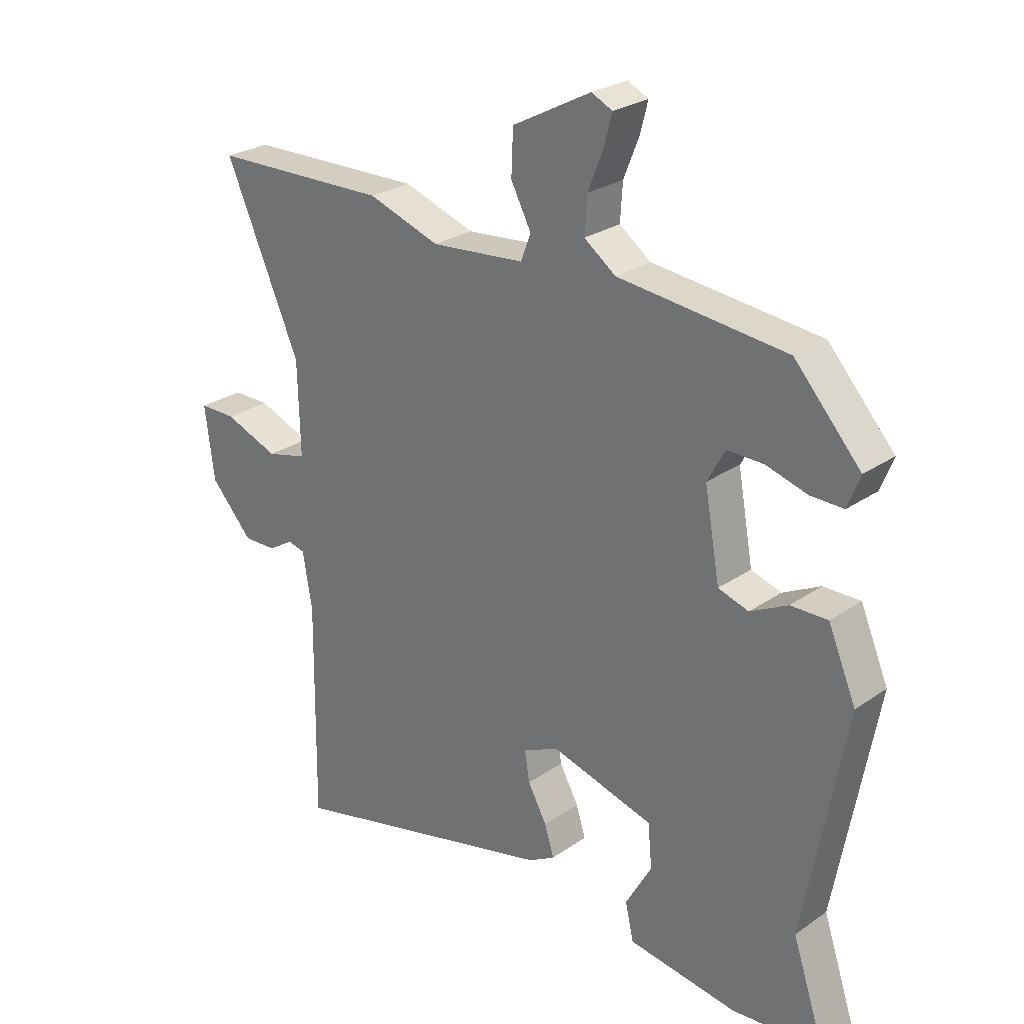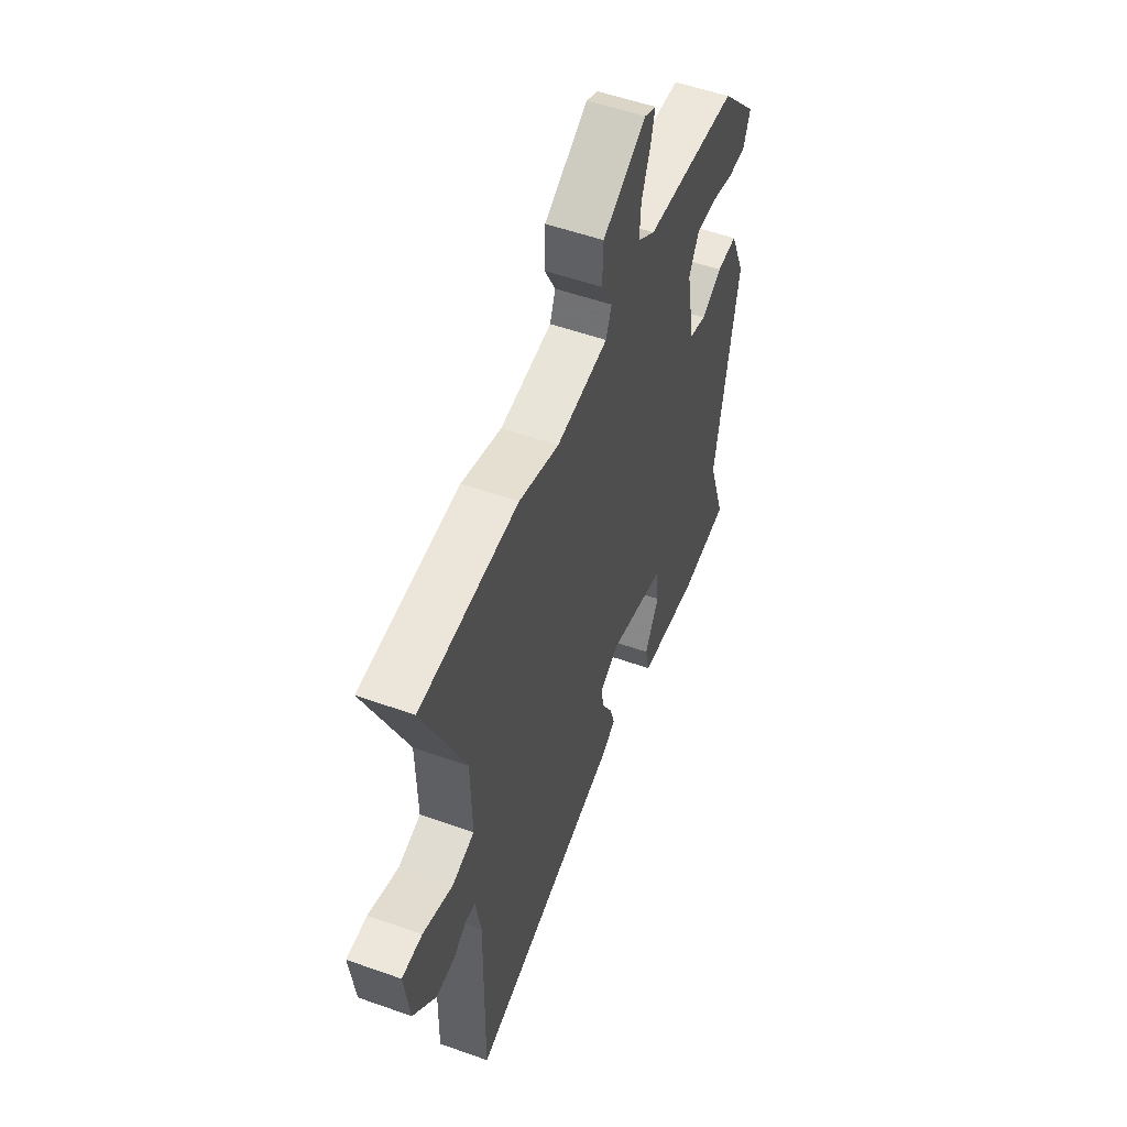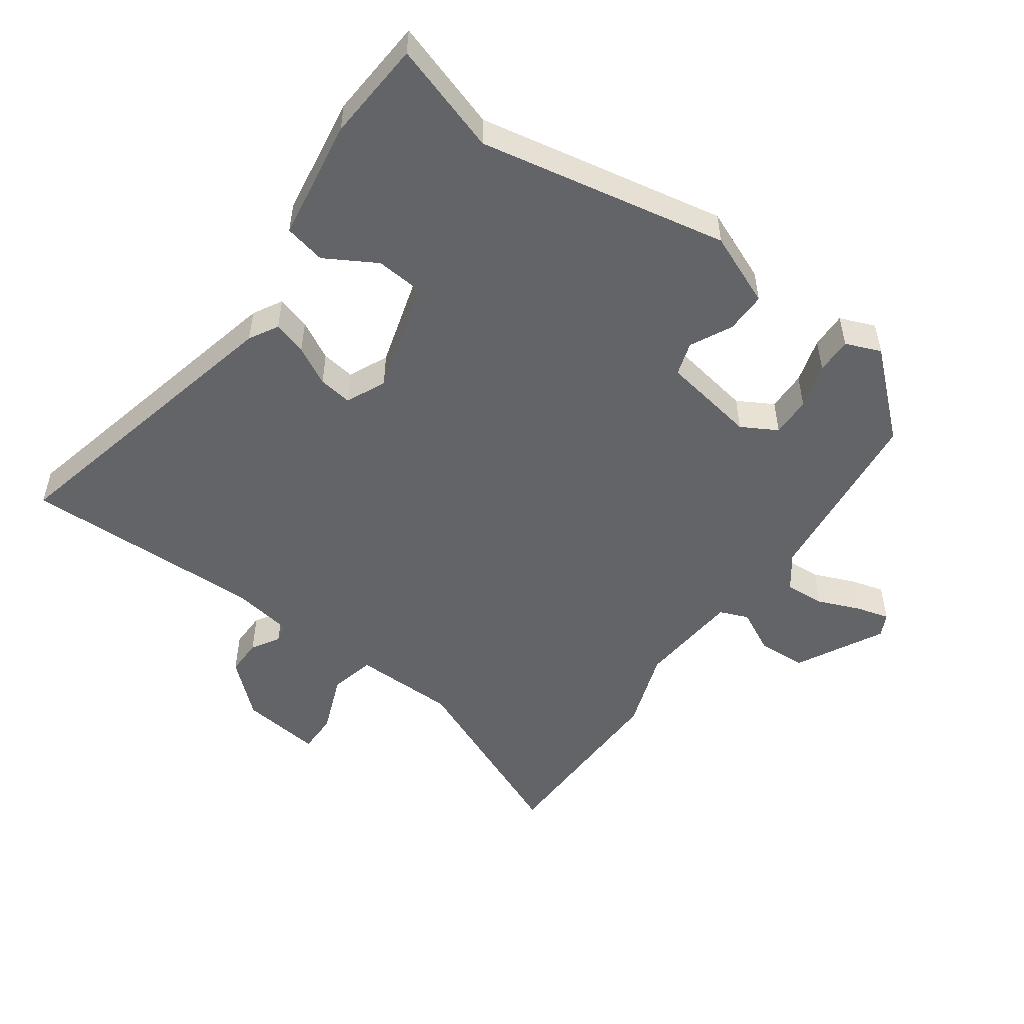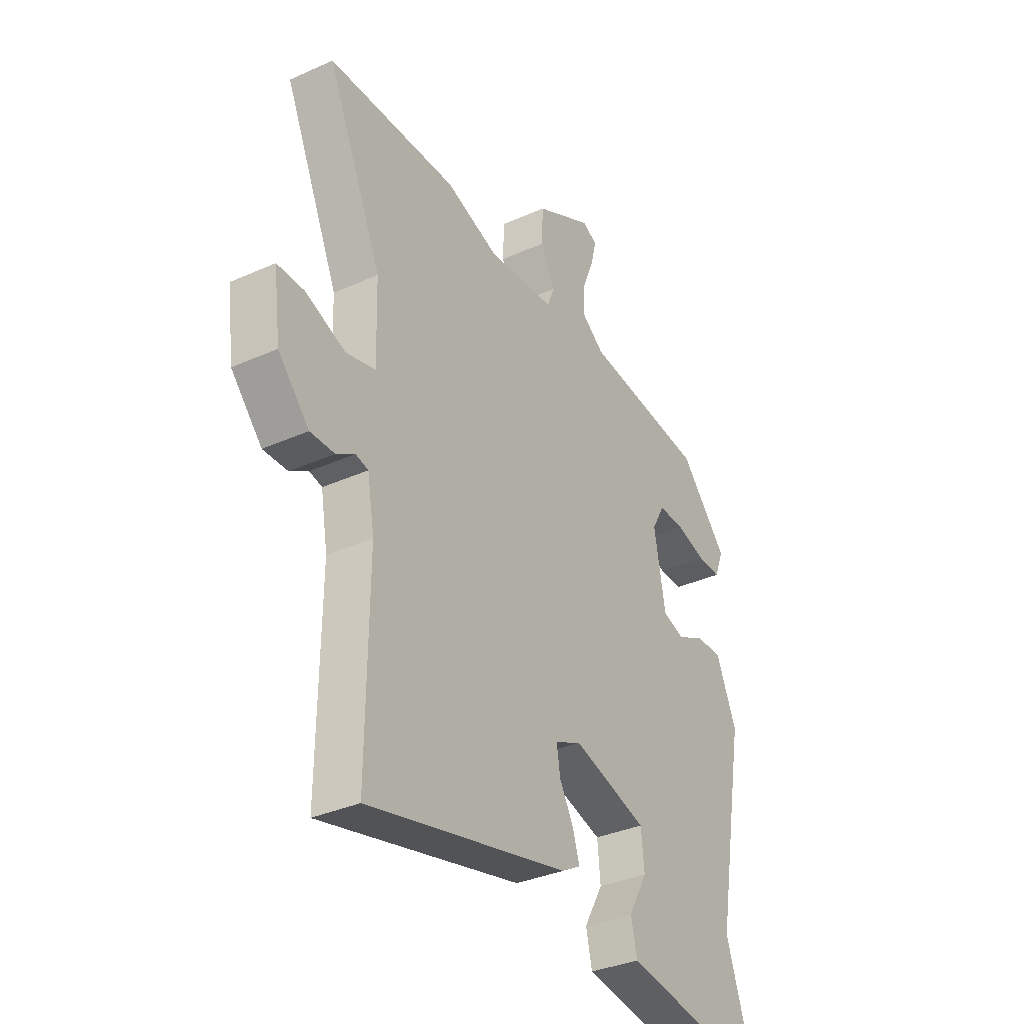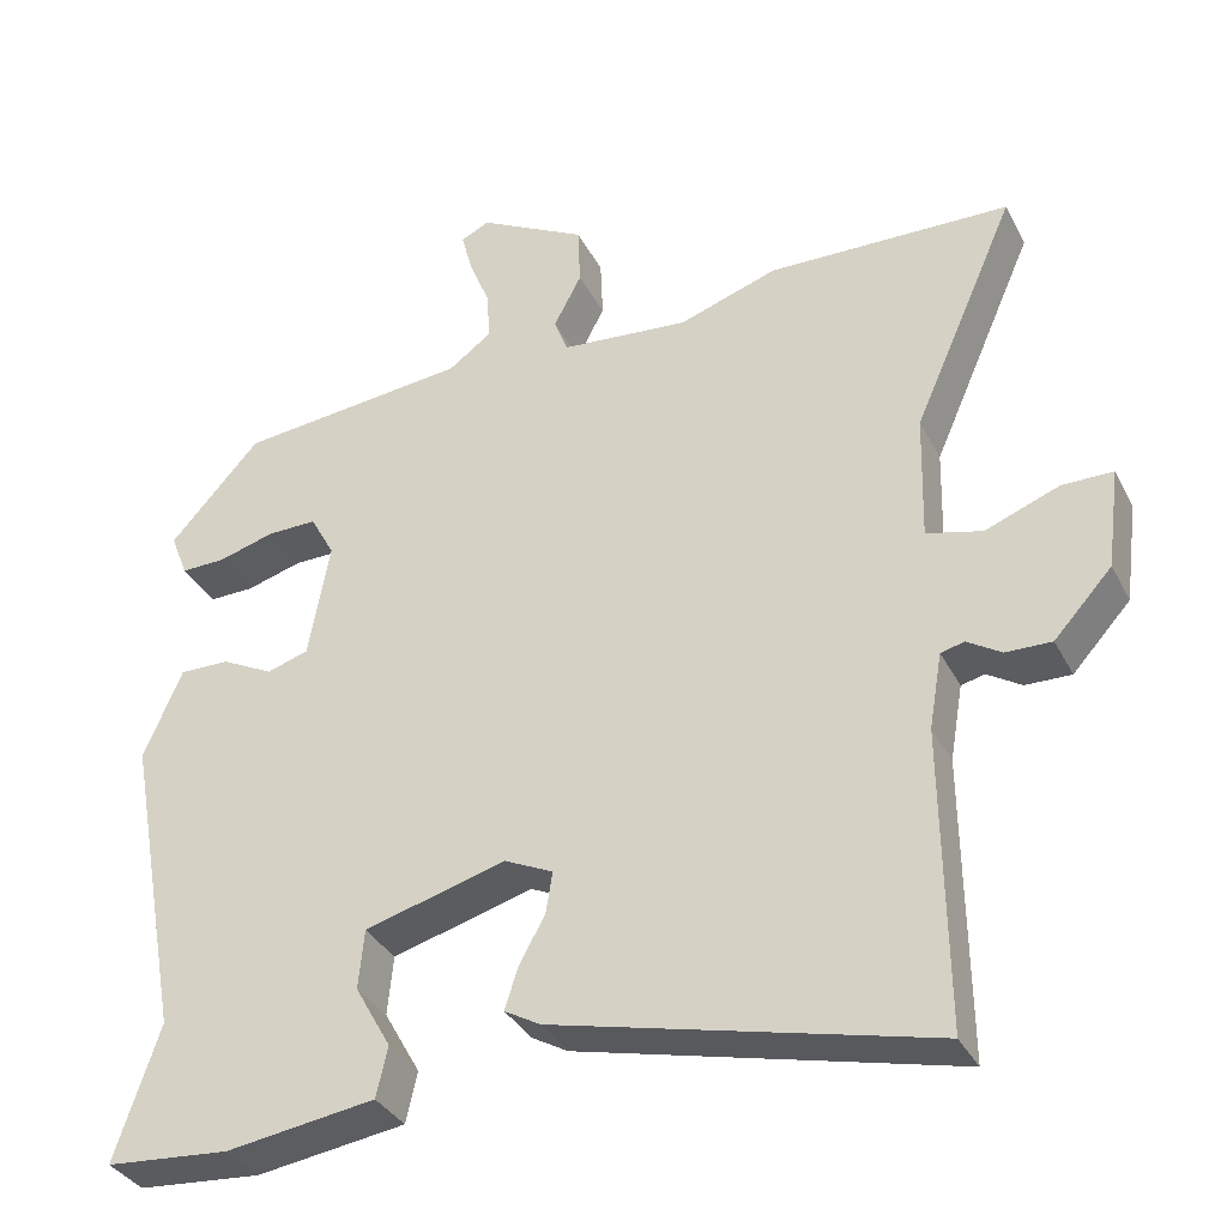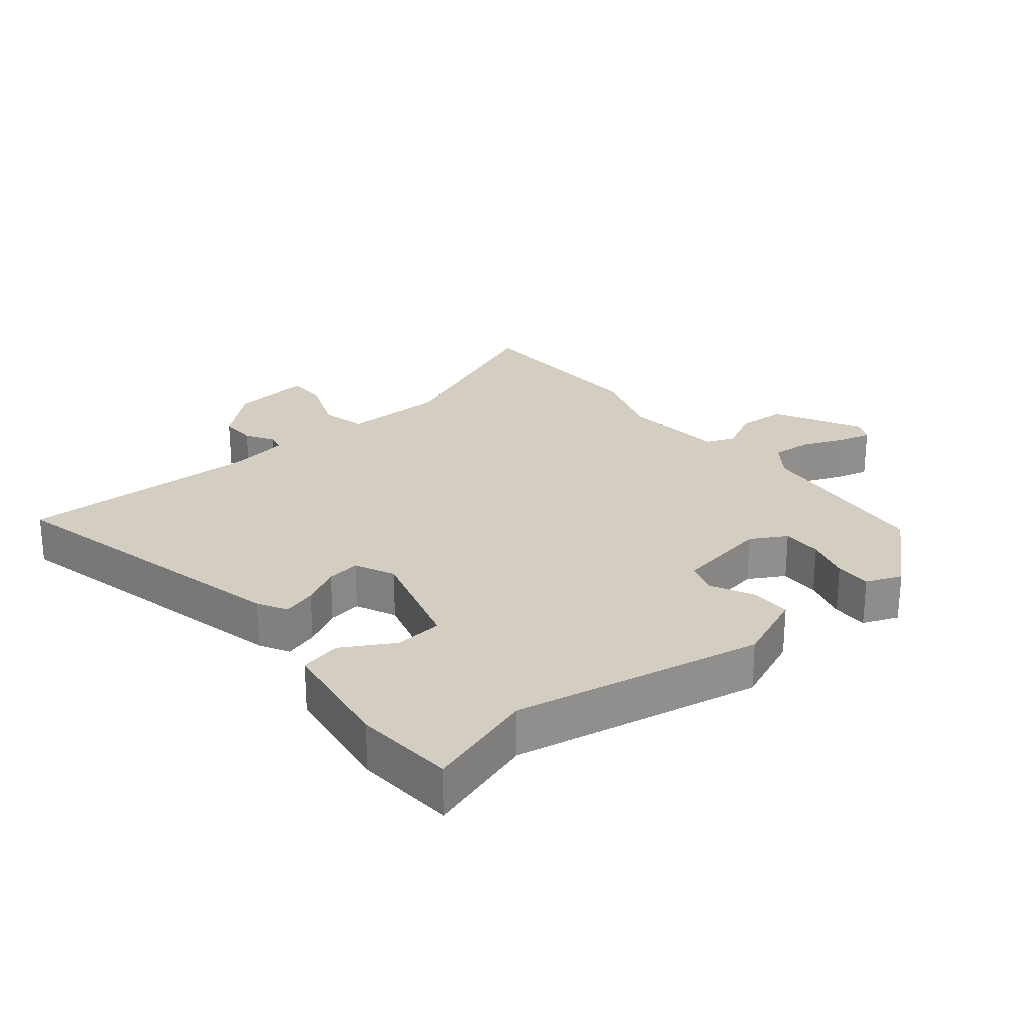
<metadata>
{"format":"obj","ext":"obj","renderer":"f3d","projection":"perspective","resolution":1024,"background":"white","views":[{"elev":26.1,"azim":-137.4,"up":"+Z"},{"elev":53.5,"azim":110.8,"up":"+Z"},{"elev":-51.2,"azim":-125.1,"up":"+Y"},{"elev":-34.7,"azim":121.1,"up":"+Z"},{"elev":-34.7,"azim":24.2,"up":"+Z"},{"elev":25.0,"azim":-129.0,"up":"+Y"}]}
</metadata>
<code>
v 0.489 0.07 -0.568
v 0.027 0.07 -0.457
v -0.017 0.07 -0.432
v -0.001 0.07 -0.381
v 0.031 0.07 -0.323
v 0.039 0.07 -0.272
v -0.021 0.07 -0.244
v -0.194 0.07 -0.293
v -0.201 0.07 -0.366
v -0.157 0.07 -0.444
v -0.171 0.07 -0.506
v -0.355 0.07 -0.533
v -0.507 0.07 -0.521
v -0.452 0.07 -0.356
v -0.521 0.07 0.022
v -0.474 0.07 0.132
v -0.412 0.07 0.131
v -0.349 0.07 0.099
v -0.298 0.07 0.115
v -0.272 0.07 0.259
v -0.302 0.07 0.313
v -0.363 0.07 0.312
v -0.432 0.07 0.292
v -0.487 0.07 0.291
v -0.508 0.07 0.345
v -0.397 0.07 0.468
v -0.114 0.07 0.498
v -0.061 0.07 0.537
v -0.065 0.07 0.598
v -0.091 0.07 0.663
v -0.104 0.07 0.713
v -0.069 0.07 0.73
v 0.063 0.07 0.66
v 0.066 0.07 0.586
v 0.032 0.07 0.521
v 0.049 0.07 0.477
v 0.206 0.07 0.463
v 0.327 0.07 0.504
v 0.624 0.07 0.497
v 0.498 0.07 0.211
v 0.494 0.07 0.055
v 0.562 0.07 0.038
v 0.653 0.07 0.073
v 0.715 0.07 0.073
v 0.699 0.07 -0.05
v 0.628 0.07 -0.128
v 0.572 0.07 -0.127
v 0.53 0.07 -0.101
v 0.501 0.07 -0.108
v 0.485 0.07 -0.201
v 0.489 0 -0.568
v 0.027 0 -0.457
v -0.017 0 -0.432
v -0.001 0 -0.381
v 0.031 0 -0.323
v 0.039 0 -0.272
v -0.021 0 -0.244
v -0.194 0 -0.293
v -0.201 0 -0.366
v -0.157 0 -0.444
v -0.171 0 -0.506
v -0.355 0 -0.533
v -0.507 0 -0.521
v -0.452 0 -0.356
v -0.521 0 0.022
v -0.474 0 0.132
v -0.412 0 0.131
v -0.349 0 0.099
v -0.298 0 0.115
v -0.272 0 0.259
v -0.302 0 0.313
v -0.363 0 0.312
v -0.432 0 0.292
v -0.487 0 0.291
v -0.508 0 0.345
v -0.397 0 0.468
v -0.114 0 0.498
v -0.061 0 0.537
v -0.065 0 0.598
v -0.091 0 0.663
v -0.104 0 0.713
v -0.069 0 0.73
v 0.063 0 0.66
v 0.066 0 0.586
v 0.032 0 0.521
v 0.049 0 0.477
v 0.206 0 0.463
v 0.327 0 0.504
v 0.624 0 0.497
v 0.498 0 0.211
v 0.494 0 0.055
v 0.562 0 0.038
v 0.653 0 0.073
v 0.715 0 0.073
v 0.699 0 -0.05
v 0.628 0 -0.128
v 0.572 0 -0.127
v 0.53 0 -0.101
v 0.501 0 -0.108
v 0.485 0 -0.201
f 46 47 48
f 45 46 48
f 44 45 48
f 43 44 48
f 42 43 48
f 41 42 48 49
f 37 38 39 40
f 36 37 40 41
f 33 34 35
f 32 33 35
f 31 32 35
f 30 31 35
f 29 30 35
f 28 29 35 36
f 41 49 50
f 36 41 50
f 28 36 50
f 27 28 50
f 25 26 27
f 24 25 27
f 23 24 27
f 22 23 27
f 16 17 18
f 15 16 18
f 14 15 18
f 14 18 19
f 12 13 14
f 11 12 14
f 10 11 14
f 9 10 14
f 8 9 14 19
f 7 8 19 20
f 3 4 5
f 2 3 5
f 1 2 5
f 50 1 5
f 50 5 6
f 6 7 20
f 50 6 20
f 27 50 20
f 21 22 27
f 20 21 27
f 98 97 96
f 98 96 95
f 98 95 94
f 98 94 93
f 98 93 92
f 99 98 92 91
f 90 89 88 87
f 91 90 87 86
f 85 84 83
f 85 83 82
f 85 82 81
f 85 81 80
f 85 80 79
f 86 85 79 78
f 100 99 91
f 100 91 86
f 100 86 78
f 100 78 77
f 77 76 75
f 77 75 74
f 77 74 73
f 77 73 72
f 68 67 66
f 68 66 65
f 68 65 64
f 69 68 64
f 64 63 62
f 64 62 61
f 64 61 60
f 64 60 59
f 69 64 59 58
f 70 69 58 57
f 55 54 53
f 55 53 52
f 55 52 51
f 55 51 100
f 56 55 100
f 70 57 56
f 70 56 100
f 70 100 77
f 77 72 71
f 77 71 70
f 1 51 52 2
f 2 52 53 3
f 3 53 54 4
f 4 54 55 5
f 5 55 56 6
f 6 56 57 7
f 7 57 58 8
f 8 58 59 9
f 9 59 60 10
f 10 60 61 11
f 11 61 62 12
f 12 62 63 13
f 13 63 64 14
f 14 64 65 15
f 15 65 66 16
f 16 66 67 17
f 17 67 68 18
f 18 68 69 19
f 19 69 70 20
f 20 70 71 21
f 21 71 72 22
f 22 72 73 23
f 23 73 74 24
f 24 74 75 25
f 25 75 76 26
f 26 76 77 27
f 27 77 78 28
f 28 78 79 29
f 29 79 80 30
f 30 80 81 31
f 31 81 82 32
f 32 82 83 33
f 33 83 84 34
f 34 84 85 35
f 35 85 86 36
f 36 86 87 37
f 37 87 88 38
f 38 88 89 39
f 39 89 90 40
f 40 90 91 41
f 41 91 92 42
f 42 92 93 43
f 43 93 94 44
f 44 94 95 45
f 45 95 96 46
f 46 96 97 47
f 47 97 98 48
f 48 98 99 49
f 49 99 100 50
f 50 100 51 1

</code>
